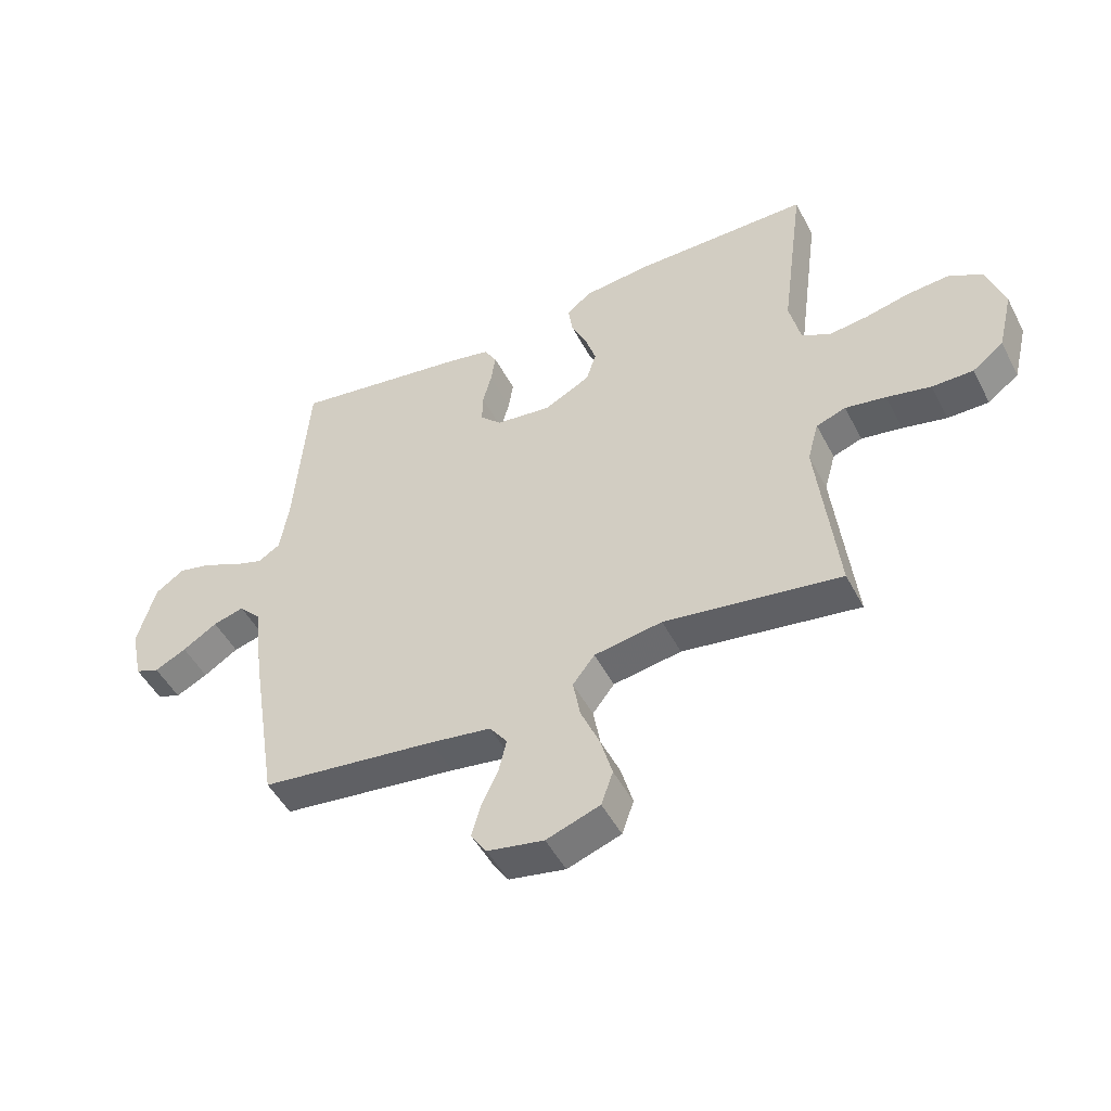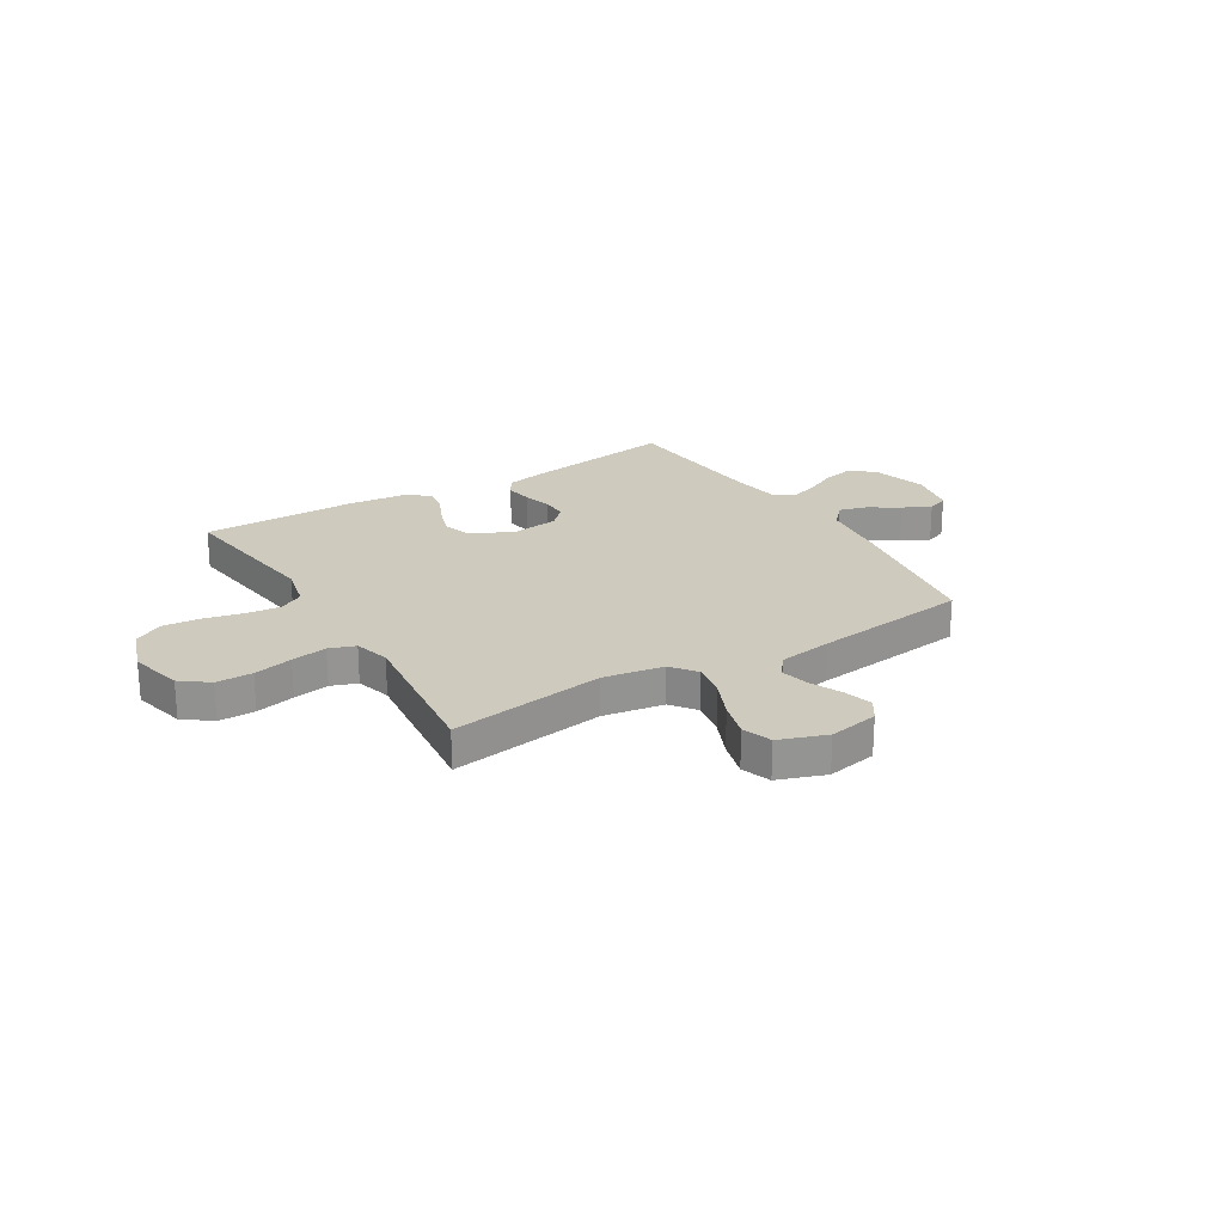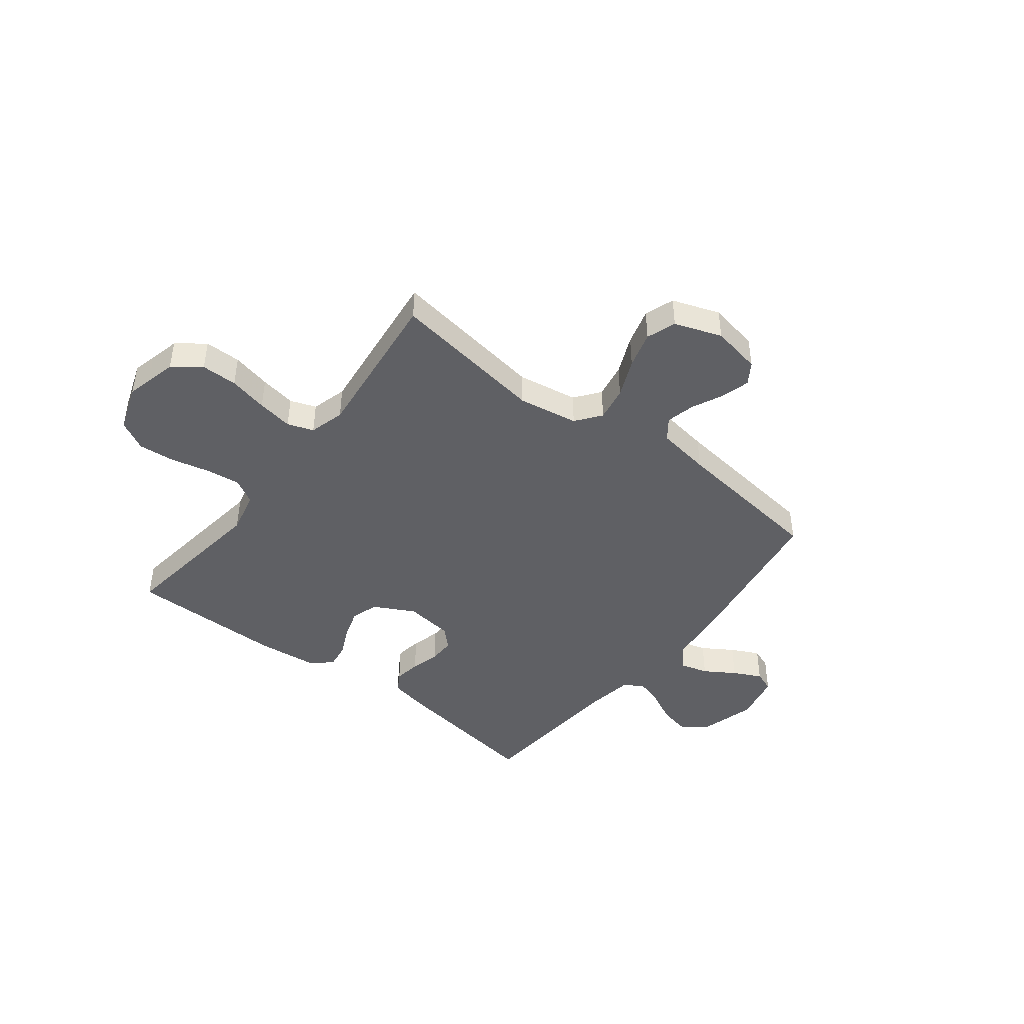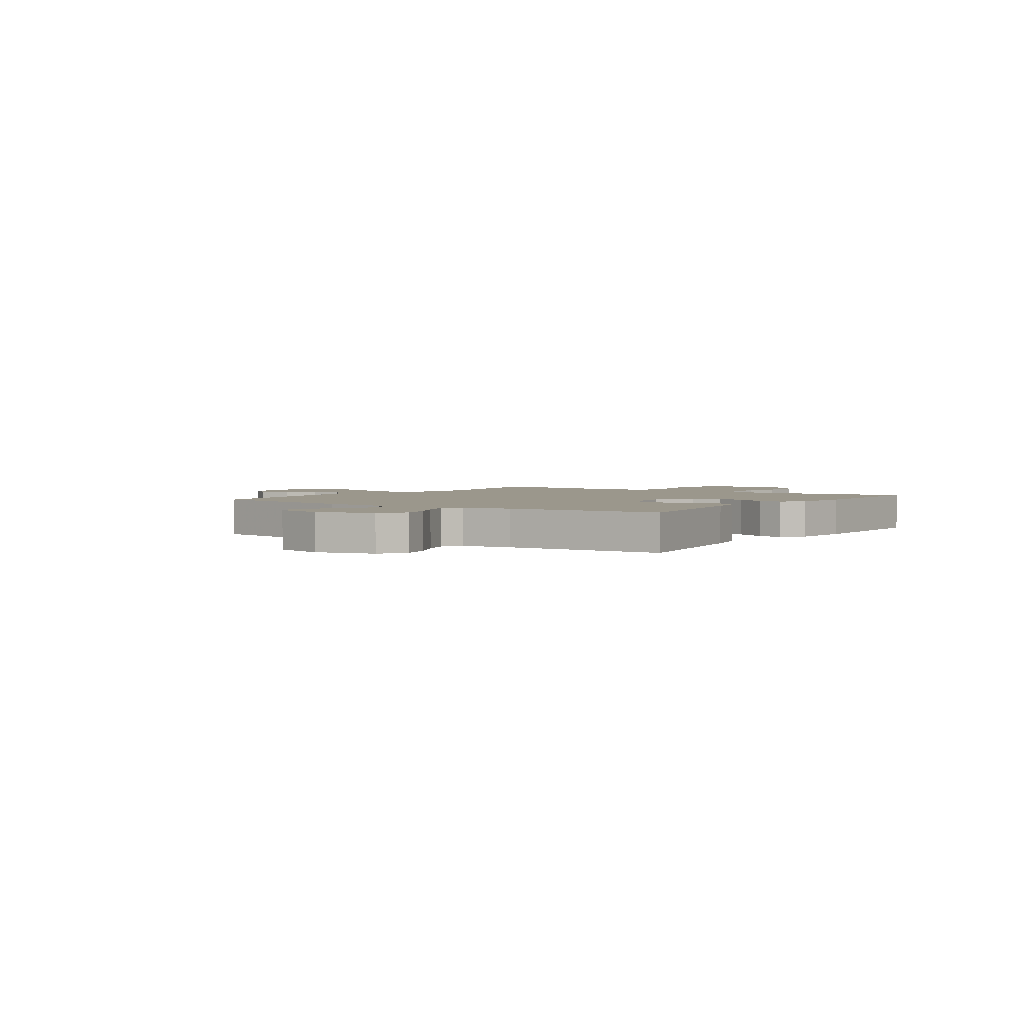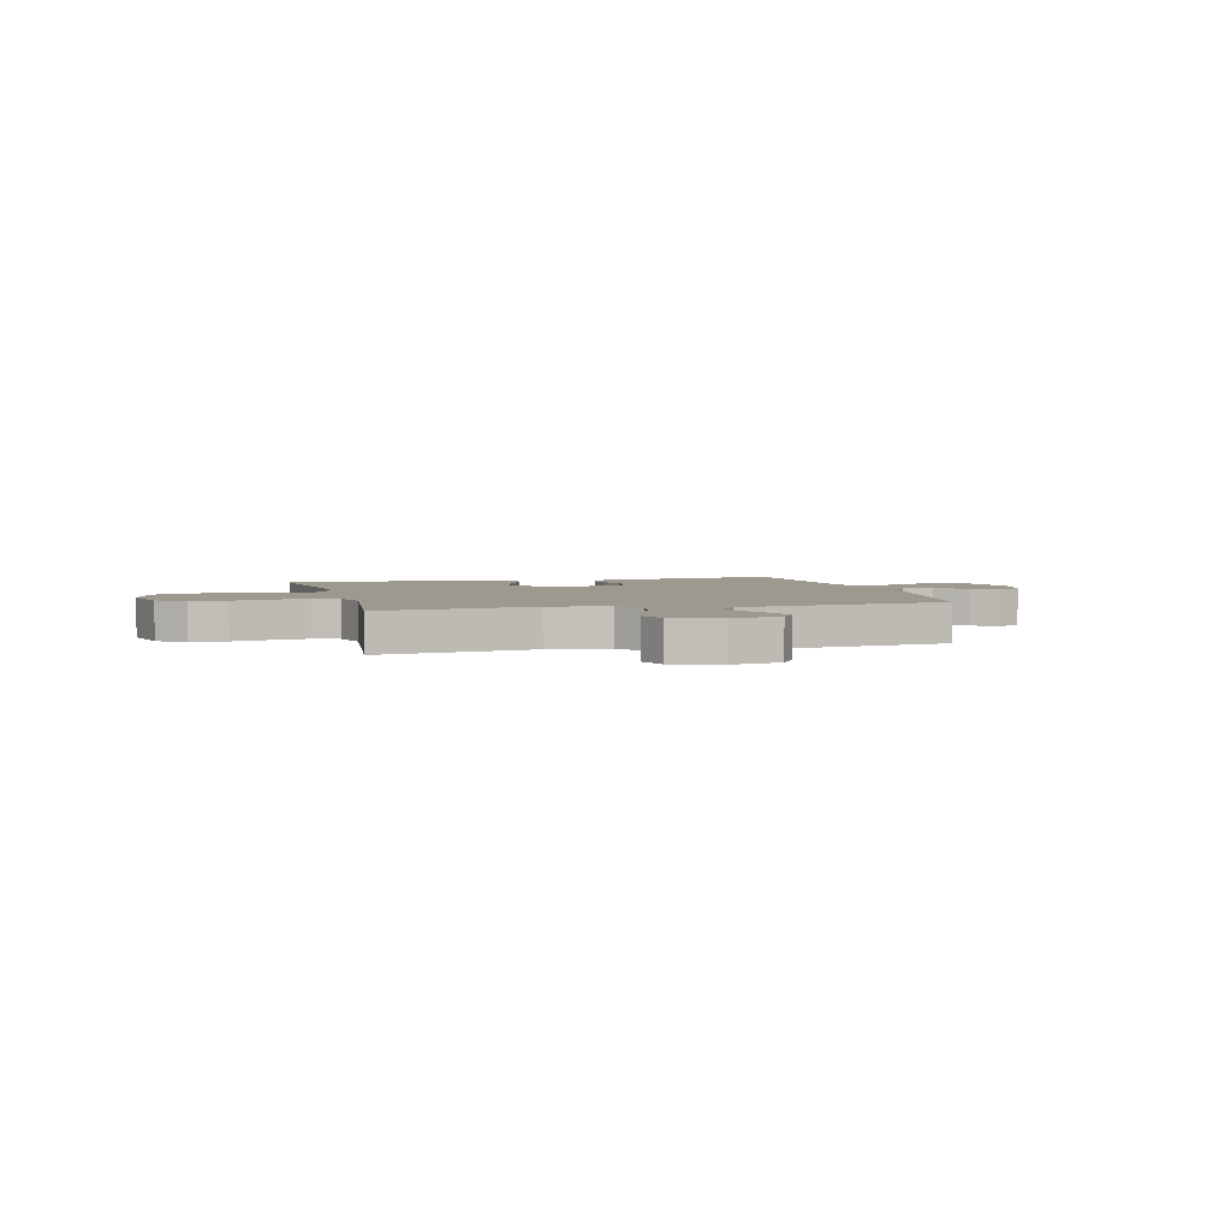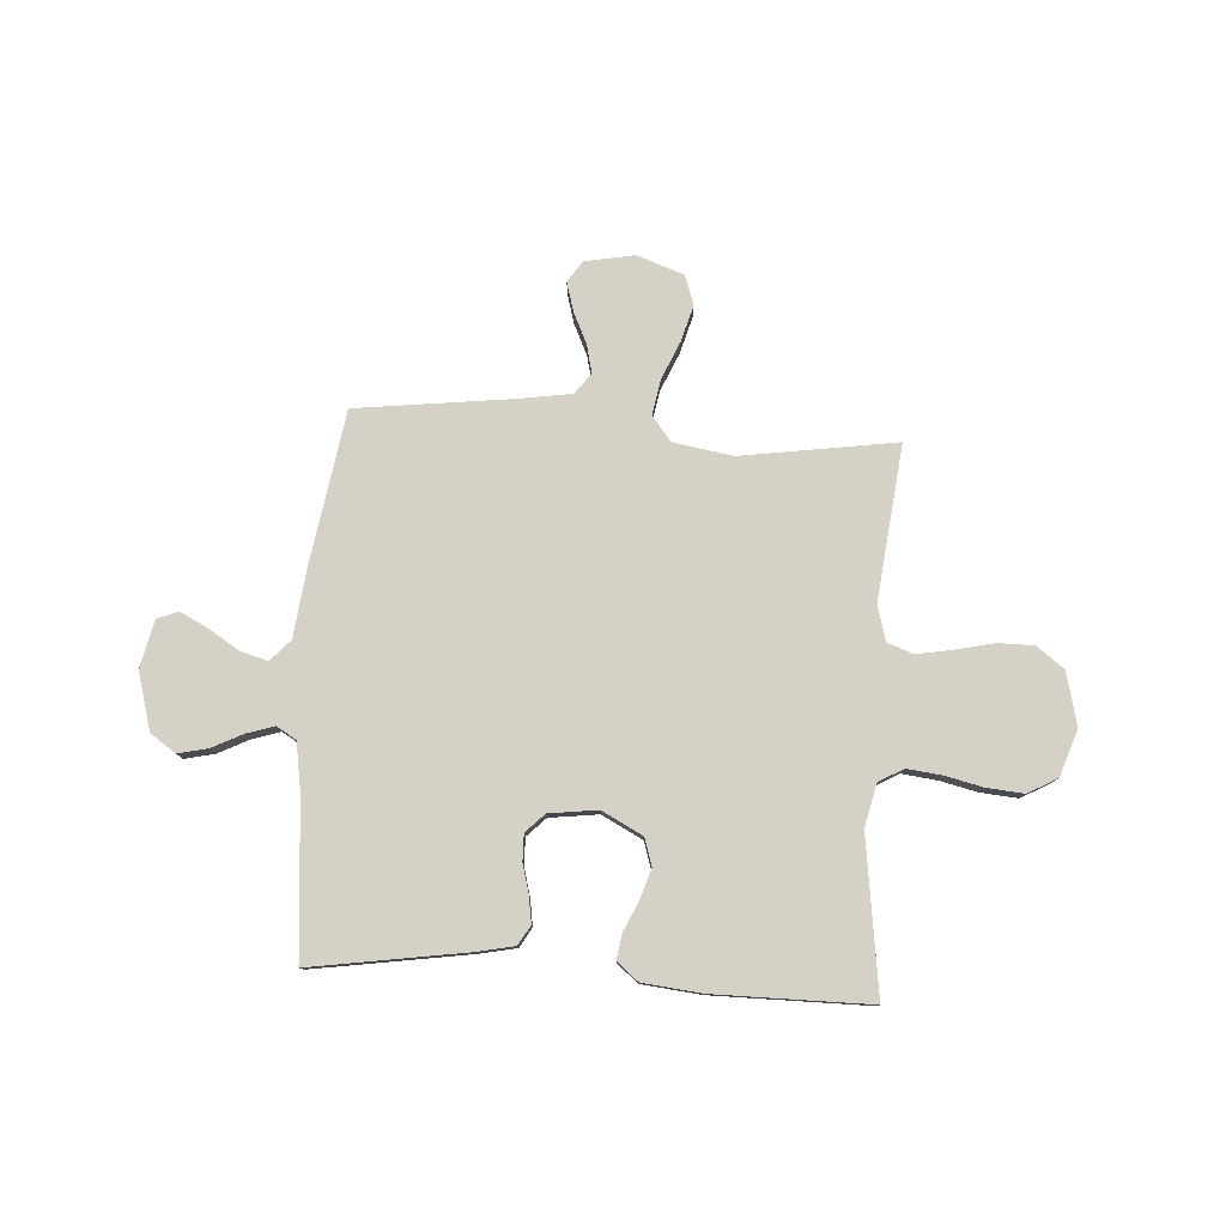
<metadata>
{"format":"obj","ext":"obj","renderer":"f3d","projection":"perspective","resolution":1024,"background":"white","views":[{"elev":-48.8,"azim":26.7,"up":"+Z"},{"elev":23.2,"azim":148.7,"up":"+Y"},{"elev":-44.2,"azim":142.3,"up":"+Y"},{"elev":2.6,"azim":-55.0,"up":"+Y"},{"elev":3.5,"azim":165.2,"up":"+Y"},{"elev":78.7,"azim":3.6,"up":"+Y"}]}
</metadata>
<code>
v -0.5 0.07 0.5
v -0.2 0.07 0.454
v -0.128 0.07 0.439
v -0.106 0.07 0.402
v -0.114 0.07 0.351
v -0.129 0.07 0.295
v -0.13 0.07 0.244
v -0.094 0.07 0.208
v 0 0.07 0.196
v 0.079 0.07 0.237
v 0.096 0.07 0.29
v 0.077 0.07 0.349
v 0.051 0.07 0.405
v 0.044 0.07 0.454
v 0.085 0.07 0.488
v 0.2 0.07 0.5
v 0.5 0.07 0.5
v 0.46 0.07 0.2
v 0.479 0.07 0.117
v 0.527 0.07 0.09
v 0.594 0.07 0.098
v 0.668 0.07 0.115
v 0.739 0.07 0.121
v 0.796 0.07 0.09
v 0.827 0.07 0
v 0.802 0.07 -0.103
v 0.749 0.07 -0.143
v 0.679 0.07 -0.143
v 0.604 0.07 -0.126
v 0.535 0.07 -0.114
v 0.485 0.07 -0.132
v 0.466 0.07 -0.2
v 0.5 0.07 -0.5
v 0.2 0.07 -0.455
v 0.084 0.07 -0.474
v 0.047 0.07 -0.522
v 0.059 0.07 -0.589
v 0.091 0.07 -0.663
v 0.111 0.07 -0.734
v 0.091 0.07 -0.791
v 0 0.07 -0.823
v -0.096 0.07 -0.805
v -0.123 0.07 -0.764
v -0.107 0.07 -0.708
v -0.079 0.07 -0.648
v -0.066 0.07 -0.593
v -0.096 0.07 -0.553
v -0.2 0.07 -0.537
v -0.5 0.07 -0.5
v -0.548 0.07 -0.2
v -0.563 0.07 -0.071
v -0.601 0.07 -0.03
v -0.654 0.07 -0.045
v -0.713 0.07 -0.082
v -0.767 0.07 -0.109
v -0.808 0.07 -0.093
v -0.828 0.07 0
v -0.797 0.07 0.11
v -0.748 0.07 0.144
v -0.69 0.07 0.131
v -0.63 0.07 0.101
v -0.577 0.07 0.084
v -0.539 0.07 0.107
v -0.524 0.07 0.2
v -0.5 0 0.5
v -0.2 0 0.454
v -0.128 0 0.439
v -0.106 0 0.402
v -0.114 0 0.351
v -0.129 0 0.295
v -0.13 0 0.244
v -0.094 0 0.208
v 0 0 0.196
v 0.079 0 0.237
v 0.096 0 0.29
v 0.077 0 0.349
v 0.051 0 0.405
v 0.044 0 0.454
v 0.085 0 0.488
v 0.2 0 0.5
v 0.5 0 0.5
v 0.46 0 0.2
v 0.479 0 0.117
v 0.527 0 0.09
v 0.594 0 0.098
v 0.668 0 0.115
v 0.739 0 0.121
v 0.796 0 0.09
v 0.827 0 0
v 0.802 0 -0.103
v 0.749 0 -0.143
v 0.679 0 -0.143
v 0.604 0 -0.126
v 0.535 0 -0.114
v 0.485 0 -0.132
v 0.466 0 -0.2
v 0.5 0 -0.5
v 0.2 0 -0.455
v 0.084 0 -0.474
v 0.047 0 -0.522
v 0.059 0 -0.589
v 0.091 0 -0.663
v 0.111 0 -0.734
v 0.091 0 -0.791
v 0 0 -0.823
v -0.096 0 -0.805
v -0.123 0 -0.764
v -0.107 0 -0.708
v -0.079 0 -0.648
v -0.066 0 -0.593
v -0.096 0 -0.553
v -0.2 0 -0.537
v -0.5 0 -0.5
v -0.548 0 -0.2
v -0.563 0 -0.071
v -0.601 0 -0.03
v -0.654 0 -0.045
v -0.713 0 -0.082
v -0.767 0 -0.109
v -0.808 0 -0.093
v -0.828 0 0
v -0.797 0 0.11
v -0.748 0 0.144
v -0.69 0 0.131
v -0.63 0 0.101
v -0.577 0 0.084
v -0.539 0 0.107
v -0.524 0 0.2
f 58 59 60 61
f 58 61 62
f 57 58 62
f 56 57 62
f 53 54 55 56
f 53 56 62 63
f 48 49 50 51
f 47 48 51
f 47 51 52
f 42 43 44 45
f 42 45 46
f 41 42 46
f 40 41 46
f 37 38 39 40
f 36 37 40 46
f 35 36 46 47
f 32 33 34
f 31 32 34 35
f 26 27 28 29
f 26 29 30
f 25 26 30
f 24 25 30 31
f 21 22 23 24
f 20 21 24 31
f 15 16 17 18
f 15 18 19
f 12 13 14 15
f 11 12 15 19
f 10 11 19 20
f 3 4 5 6
f 3 6 7
f 64 1 2 3
f 63 64 3 7
f 52 53 63 7
f 9 10 20 31
f 8 9 31 35
f 35 47 52
f 7 8 35 52
f 125 124 123 122
f 126 125 122
f 126 122 121
f 126 121 120
f 120 119 118 117
f 127 126 120 117
f 115 114 113 112
f 115 112 111
f 116 115 111
f 109 108 107 106
f 110 109 106
f 110 106 105
f 110 105 104
f 104 103 102 101
f 110 104 101 100
f 111 110 100 99
f 98 97 96
f 99 98 96 95
f 93 92 91 90
f 94 93 90
f 94 90 89
f 95 94 89 88
f 88 87 86 85
f 95 88 85 84
f 82 81 80 79
f 83 82 79
f 79 78 77 76
f 83 79 76 75
f 84 83 75 74
f 70 69 68 67
f 71 70 67
f 67 66 65 128
f 71 67 128 127
f 71 127 117 116
f 95 84 74 73
f 99 95 73 72
f 116 111 99
f 116 99 72 71
f 1 65 66 2
f 2 66 67 3
f 3 67 68 4
f 4 68 69 5
f 5 69 70 6
f 6 70 71 7
f 7 71 72 8
f 8 72 73 9
f 9 73 74 10
f 10 74 75 11
f 11 75 76 12
f 12 76 77 13
f 13 77 78 14
f 14 78 79 15
f 15 79 80 16
f 16 80 81 17
f 17 81 82 18
f 18 82 83 19
f 19 83 84 20
f 20 84 85 21
f 21 85 86 22
f 22 86 87 23
f 23 87 88 24
f 24 88 89 25
f 25 89 90 26
f 26 90 91 27
f 27 91 92 28
f 28 92 93 29
f 29 93 94 30
f 30 94 95 31
f 31 95 96 32
f 32 96 97 33
f 33 97 98 34
f 34 98 99 35
f 35 99 100 36
f 36 100 101 37
f 37 101 102 38
f 38 102 103 39
f 39 103 104 40
f 40 104 105 41
f 41 105 106 42
f 42 106 107 43
f 43 107 108 44
f 44 108 109 45
f 45 109 110 46
f 46 110 111 47
f 47 111 112 48
f 48 112 113 49
f 49 113 114 50
f 50 114 115 51
f 51 115 116 52
f 52 116 117 53
f 53 117 118 54
f 54 118 119 55
f 55 119 120 56
f 56 120 121 57
f 57 121 122 58
f 58 122 123 59
f 59 123 124 60
f 60 124 125 61
f 61 125 126 62
f 62 126 127 63
f 63 127 128 64
f 64 128 65 1

</code>
